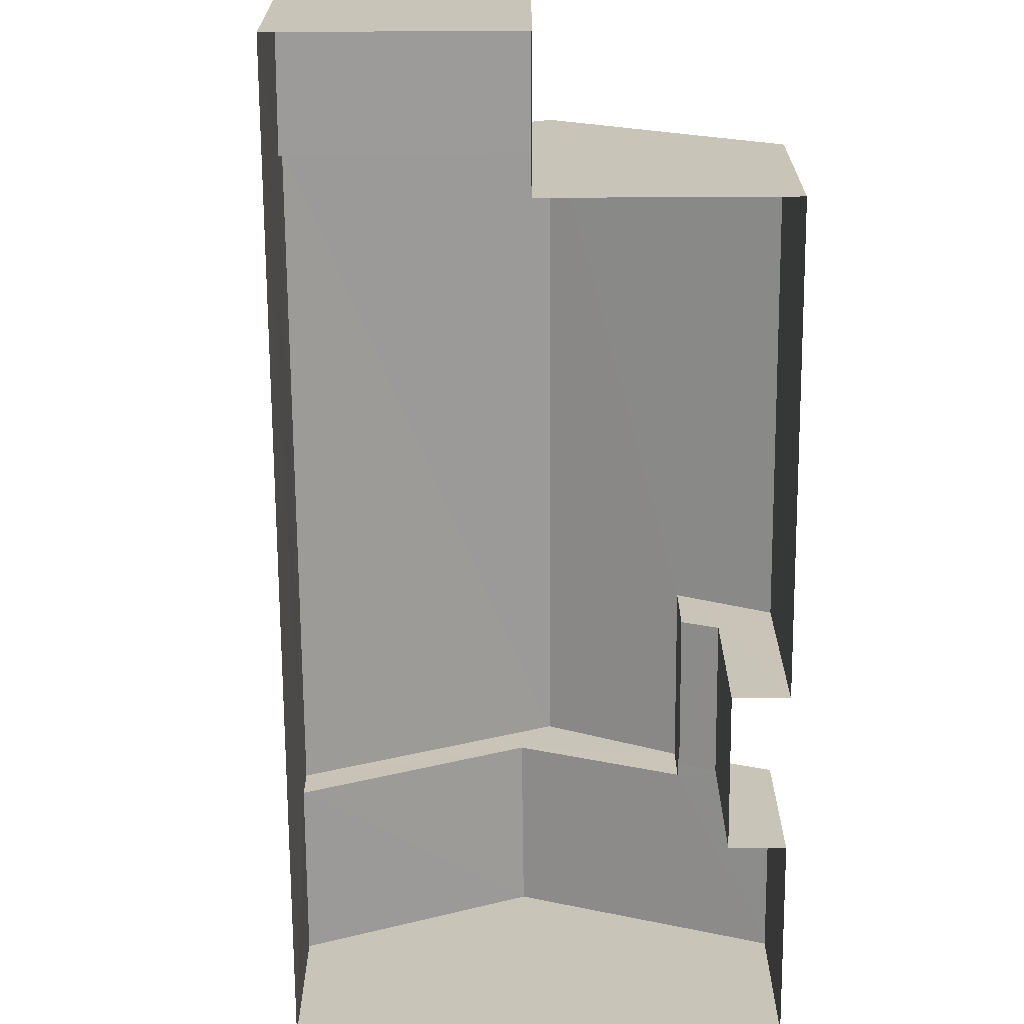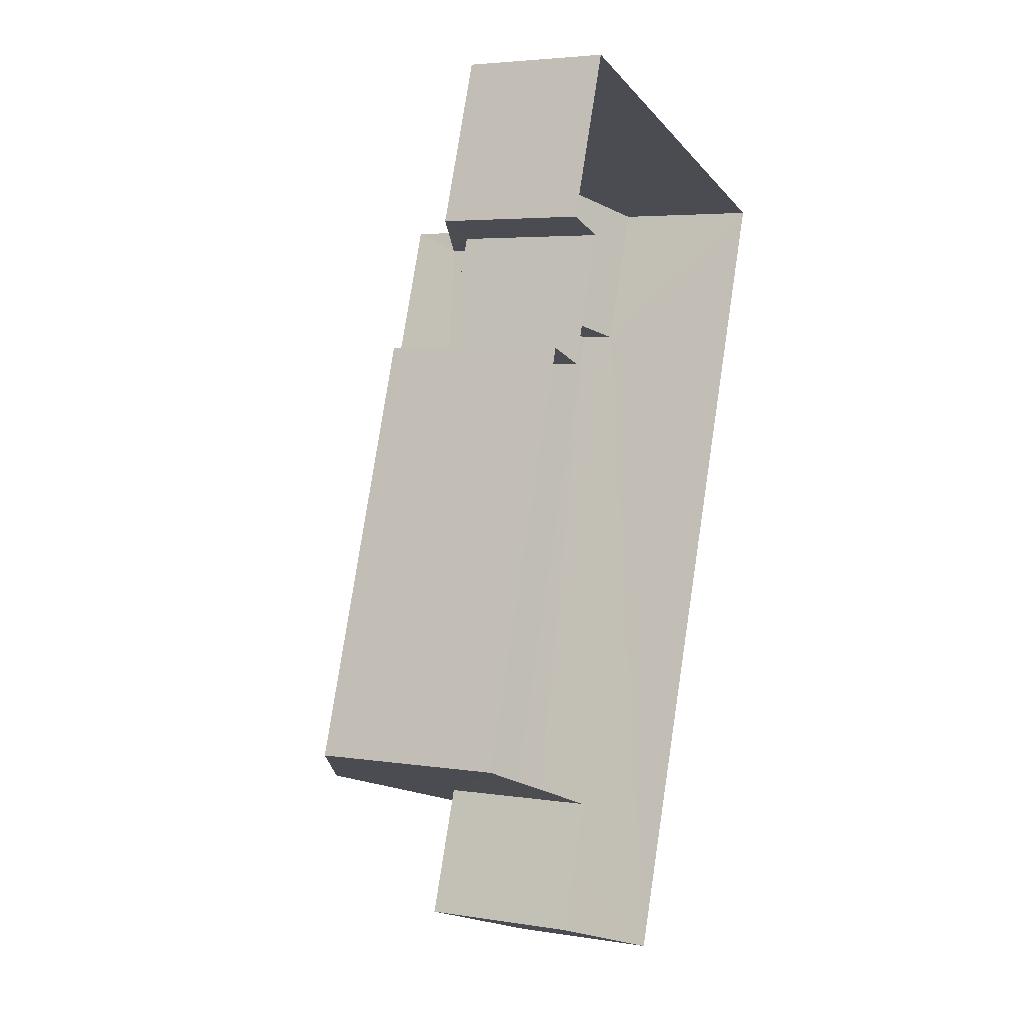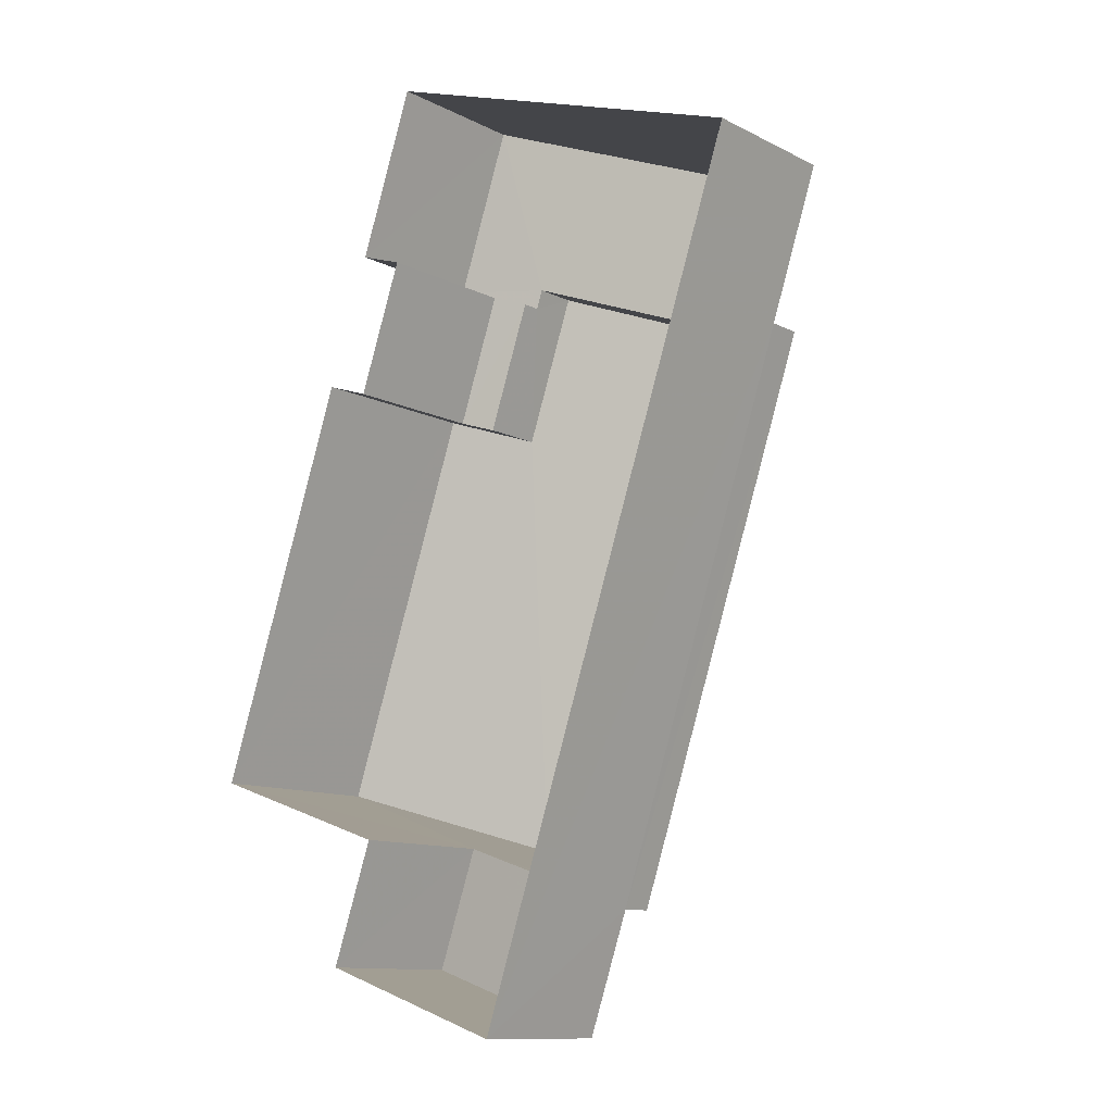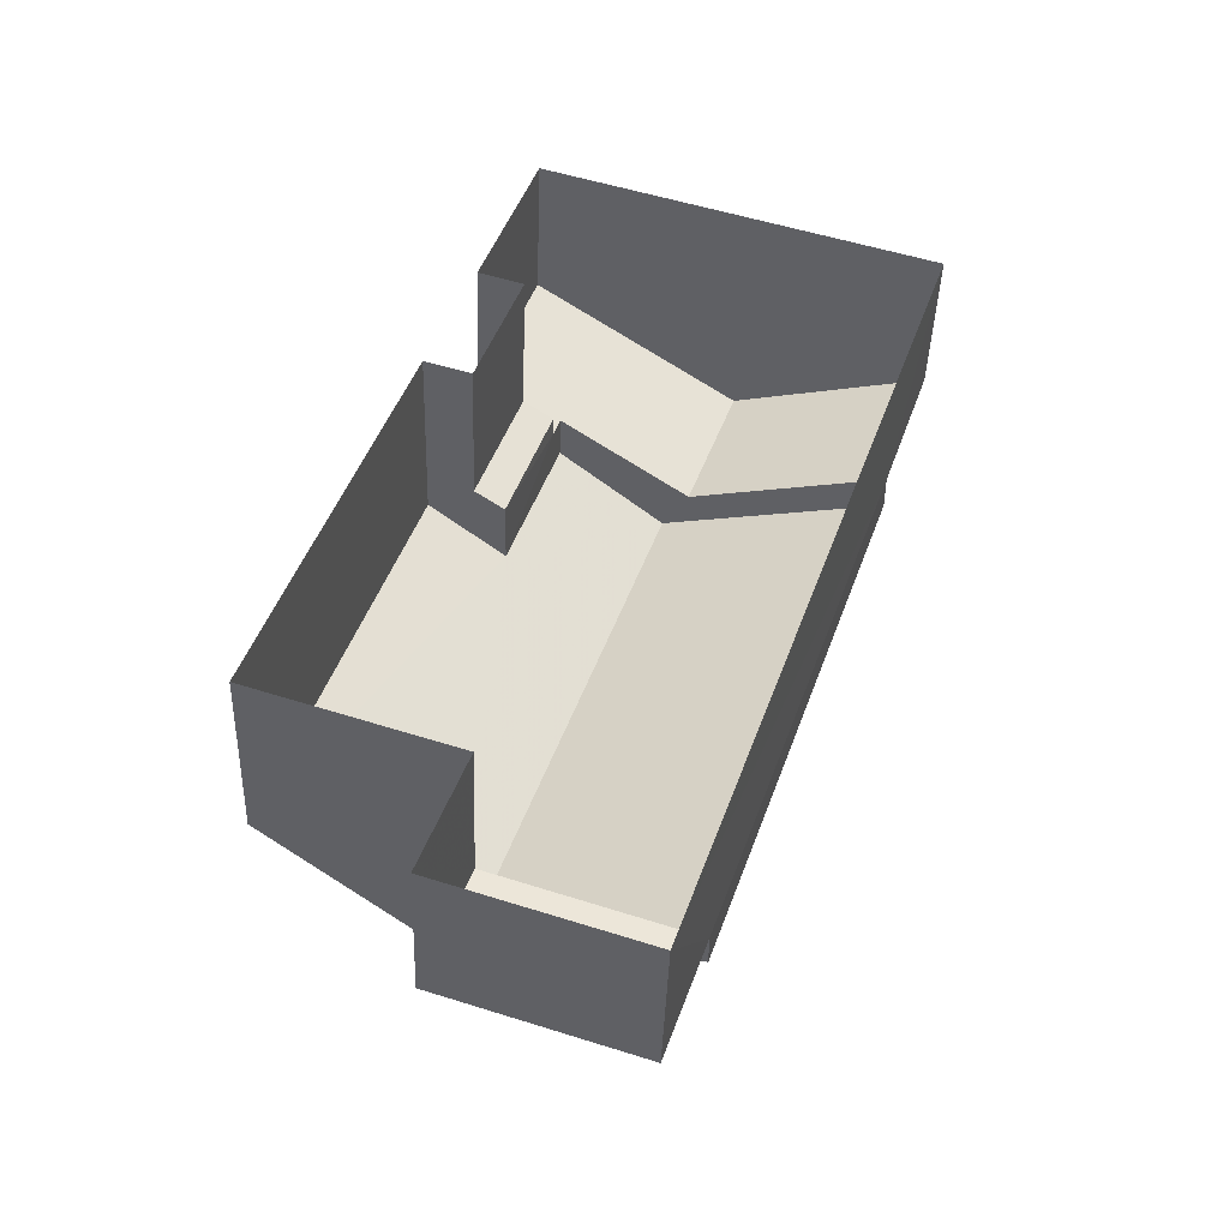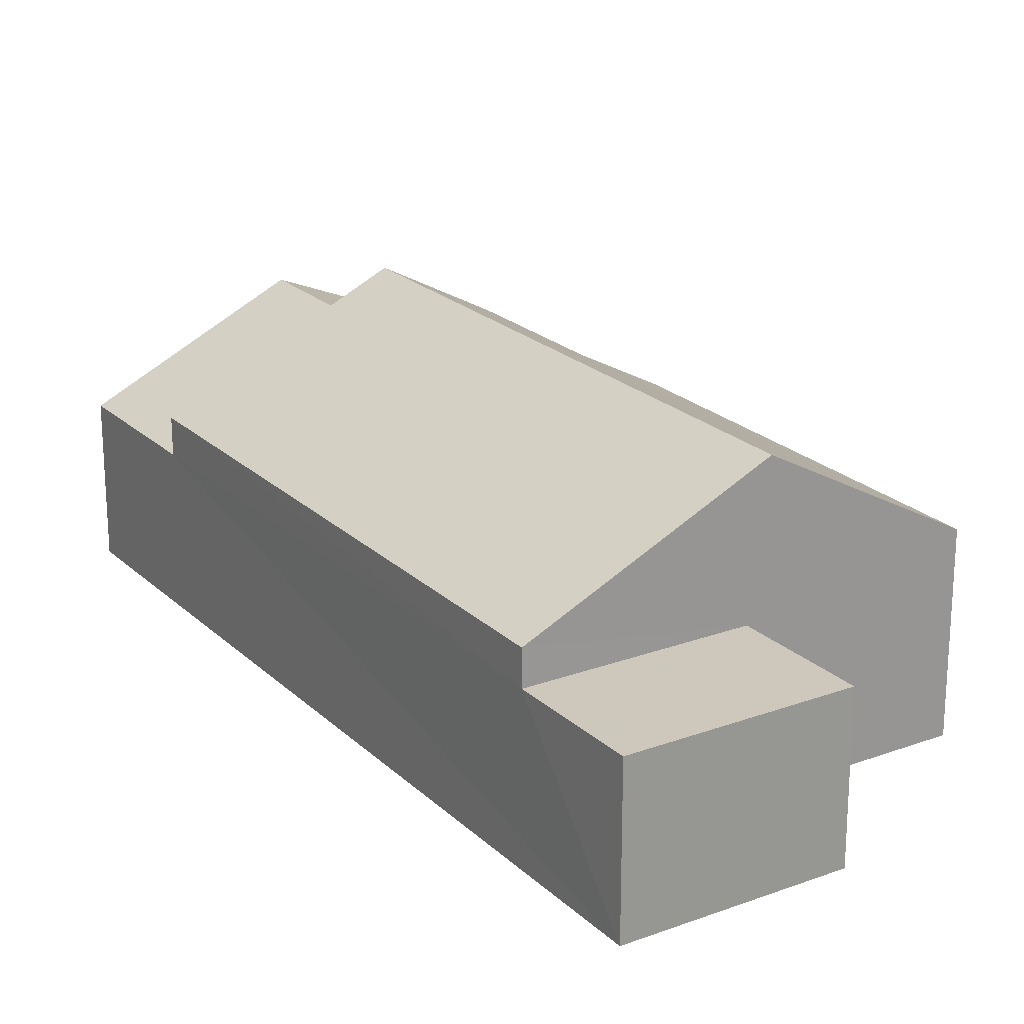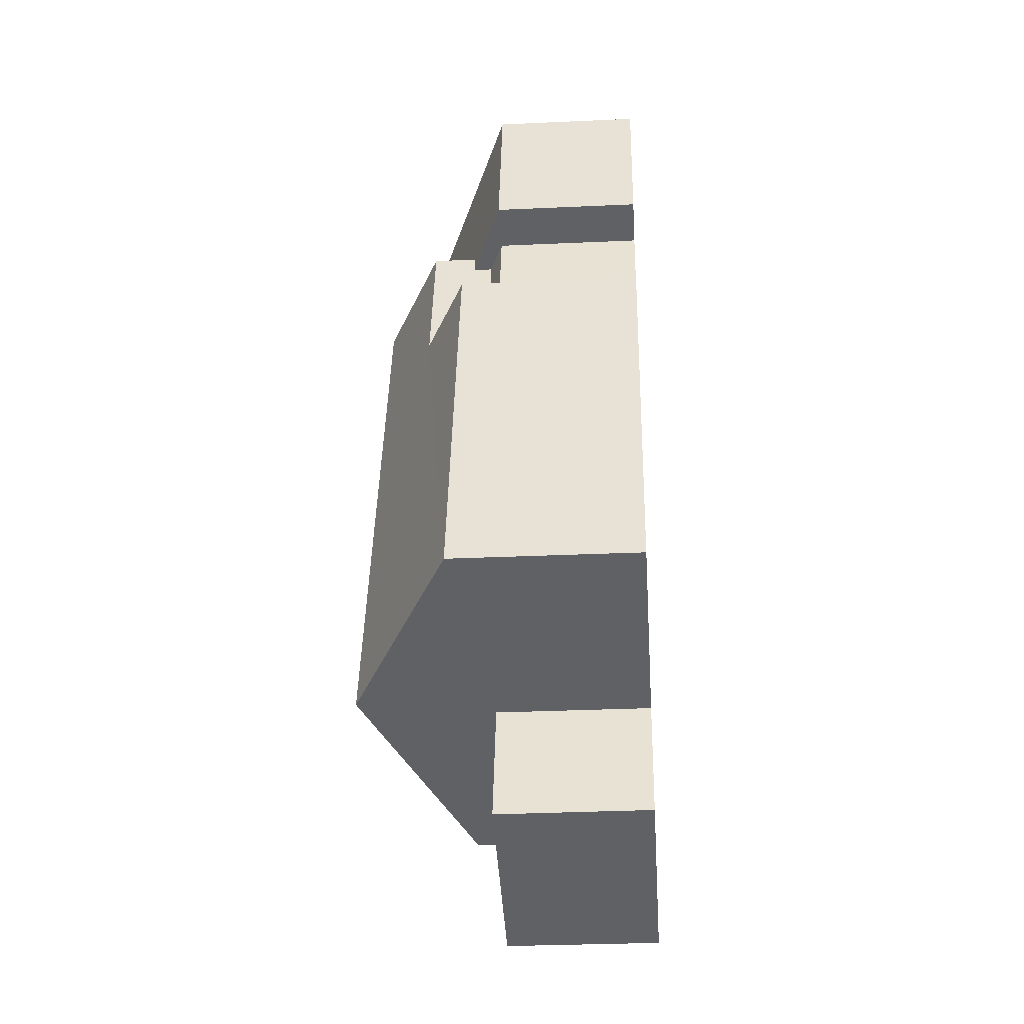
<metadata>
{"format":"obj","ext":"obj","renderer":"f3d","projection":"perspective","resolution":1024,"background":"white","views":[{"elev":-69.8,"azim":19.2,"up":"+Z"},{"elev":4.3,"azim":117.8,"up":"+Y"},{"elev":-11.7,"azim":-140.2,"up":"+Y"},{"elev":-43.1,"azim":178.1,"up":"+Y"},{"elev":22.0,"azim":-13.9,"up":"+Z"},{"elev":-28.7,"azim":94.0,"up":"+Y"}]}
</metadata>
<code>
v -3.152e+05 4.051e+04 5.289
v -3.152e+05 4.051e+04 5.291
v -3.152e+05 4.051e+04 5.289
v -3.152e+05 4.051e+04 5.293
v -3.152e+05 4.049e+04 5.284
v -3.152e+05 4.05e+04 5.288
v -3.152e+05 4.049e+04 5.283
v -3.152e+05 4.049e+04 5.284
v -3.152e+05 4.049e+04 5.283
v -3.152e+05 4.05e+04 5.288
v -3.152e+05 4.051e+04 9.645
v -3.152e+05 4.051e+04 8.857
v -3.152e+05 4.051e+04 11.04
v -3.152e+05 4.051e+04 11.04
v -3.152e+05 4.051e+04 8.855
v -3.152e+05 4.051e+04 9.645
v -3.152e+05 4.049e+04 8.9
v -3.152e+05 4.049e+04 8.899
v -3.152e+05 4.049e+04 8.899
v -3.152e+05 4.049e+04 8.901
v -3.152e+05 4.049e+04 9.689
v -3.152e+05 4.05e+04 9.693
v -3.152e+05 4.05e+04 10.71
v -3.152e+05 4.049e+04 12.15
v -3.152e+05 4.051e+04 12.16
v -3.152e+05 4.051e+04 10.71
v -3.152e+05 4.05e+04 8.857
v -3.152e+05 4.051e+04 8.858
v -3.152e+05 4.05e+04 8.853
v -3.152e+05 4.051e+04 8.855
v -3.152e+05 4.051e+04 9.186
v -3.152e+05 4.05e+04 9.184
v -3.152e+05 4.049e+04 9.691
v -3.152e+05 4.05e+04 9.697
f 1 2 3
f 1 4 2
f 5 6 7
f 8 5 9
f 7 6 10
f 8 4 5
f 4 1 6
f 5 4 6
f 11 12 13
f 13 14 11
f 15 12 11
f 16 15 11
f 17 18 19
f 17 20 18
f 21 22 23
f 21 23 24
f 23 25 24
f 23 26 25
f 27 14 13
f 28 27 13
f 29 30 31
f 32 29 31
f 33 25 34
f 33 24 25
f 18 8 9
f 19 18 9
f 11 14 26
f 26 14 25
f 25 14 34
f 14 27 34
f 16 23 32
f 32 31 16
f 26 23 16
f 11 26 16
f 1 3 30
f 31 30 16
f 16 30 15
f 30 3 15
f 10 29 22
f 22 29 23
f 10 6 29
f 23 29 32
f 12 2 13
f 2 4 13
f 4 28 13
f 17 19 9
f 5 17 9
f 12 3 2
f 12 15 3
f 33 34 20
f 18 20 8
f 8 27 4
f 4 27 28
f 20 34 27
f 8 20 27
f 5 7 17
f 33 20 17
f 33 17 24
f 17 7 21
f 17 21 24
f 22 21 7
f 10 22 7
f 6 1 30
f 29 6 30

</code>
